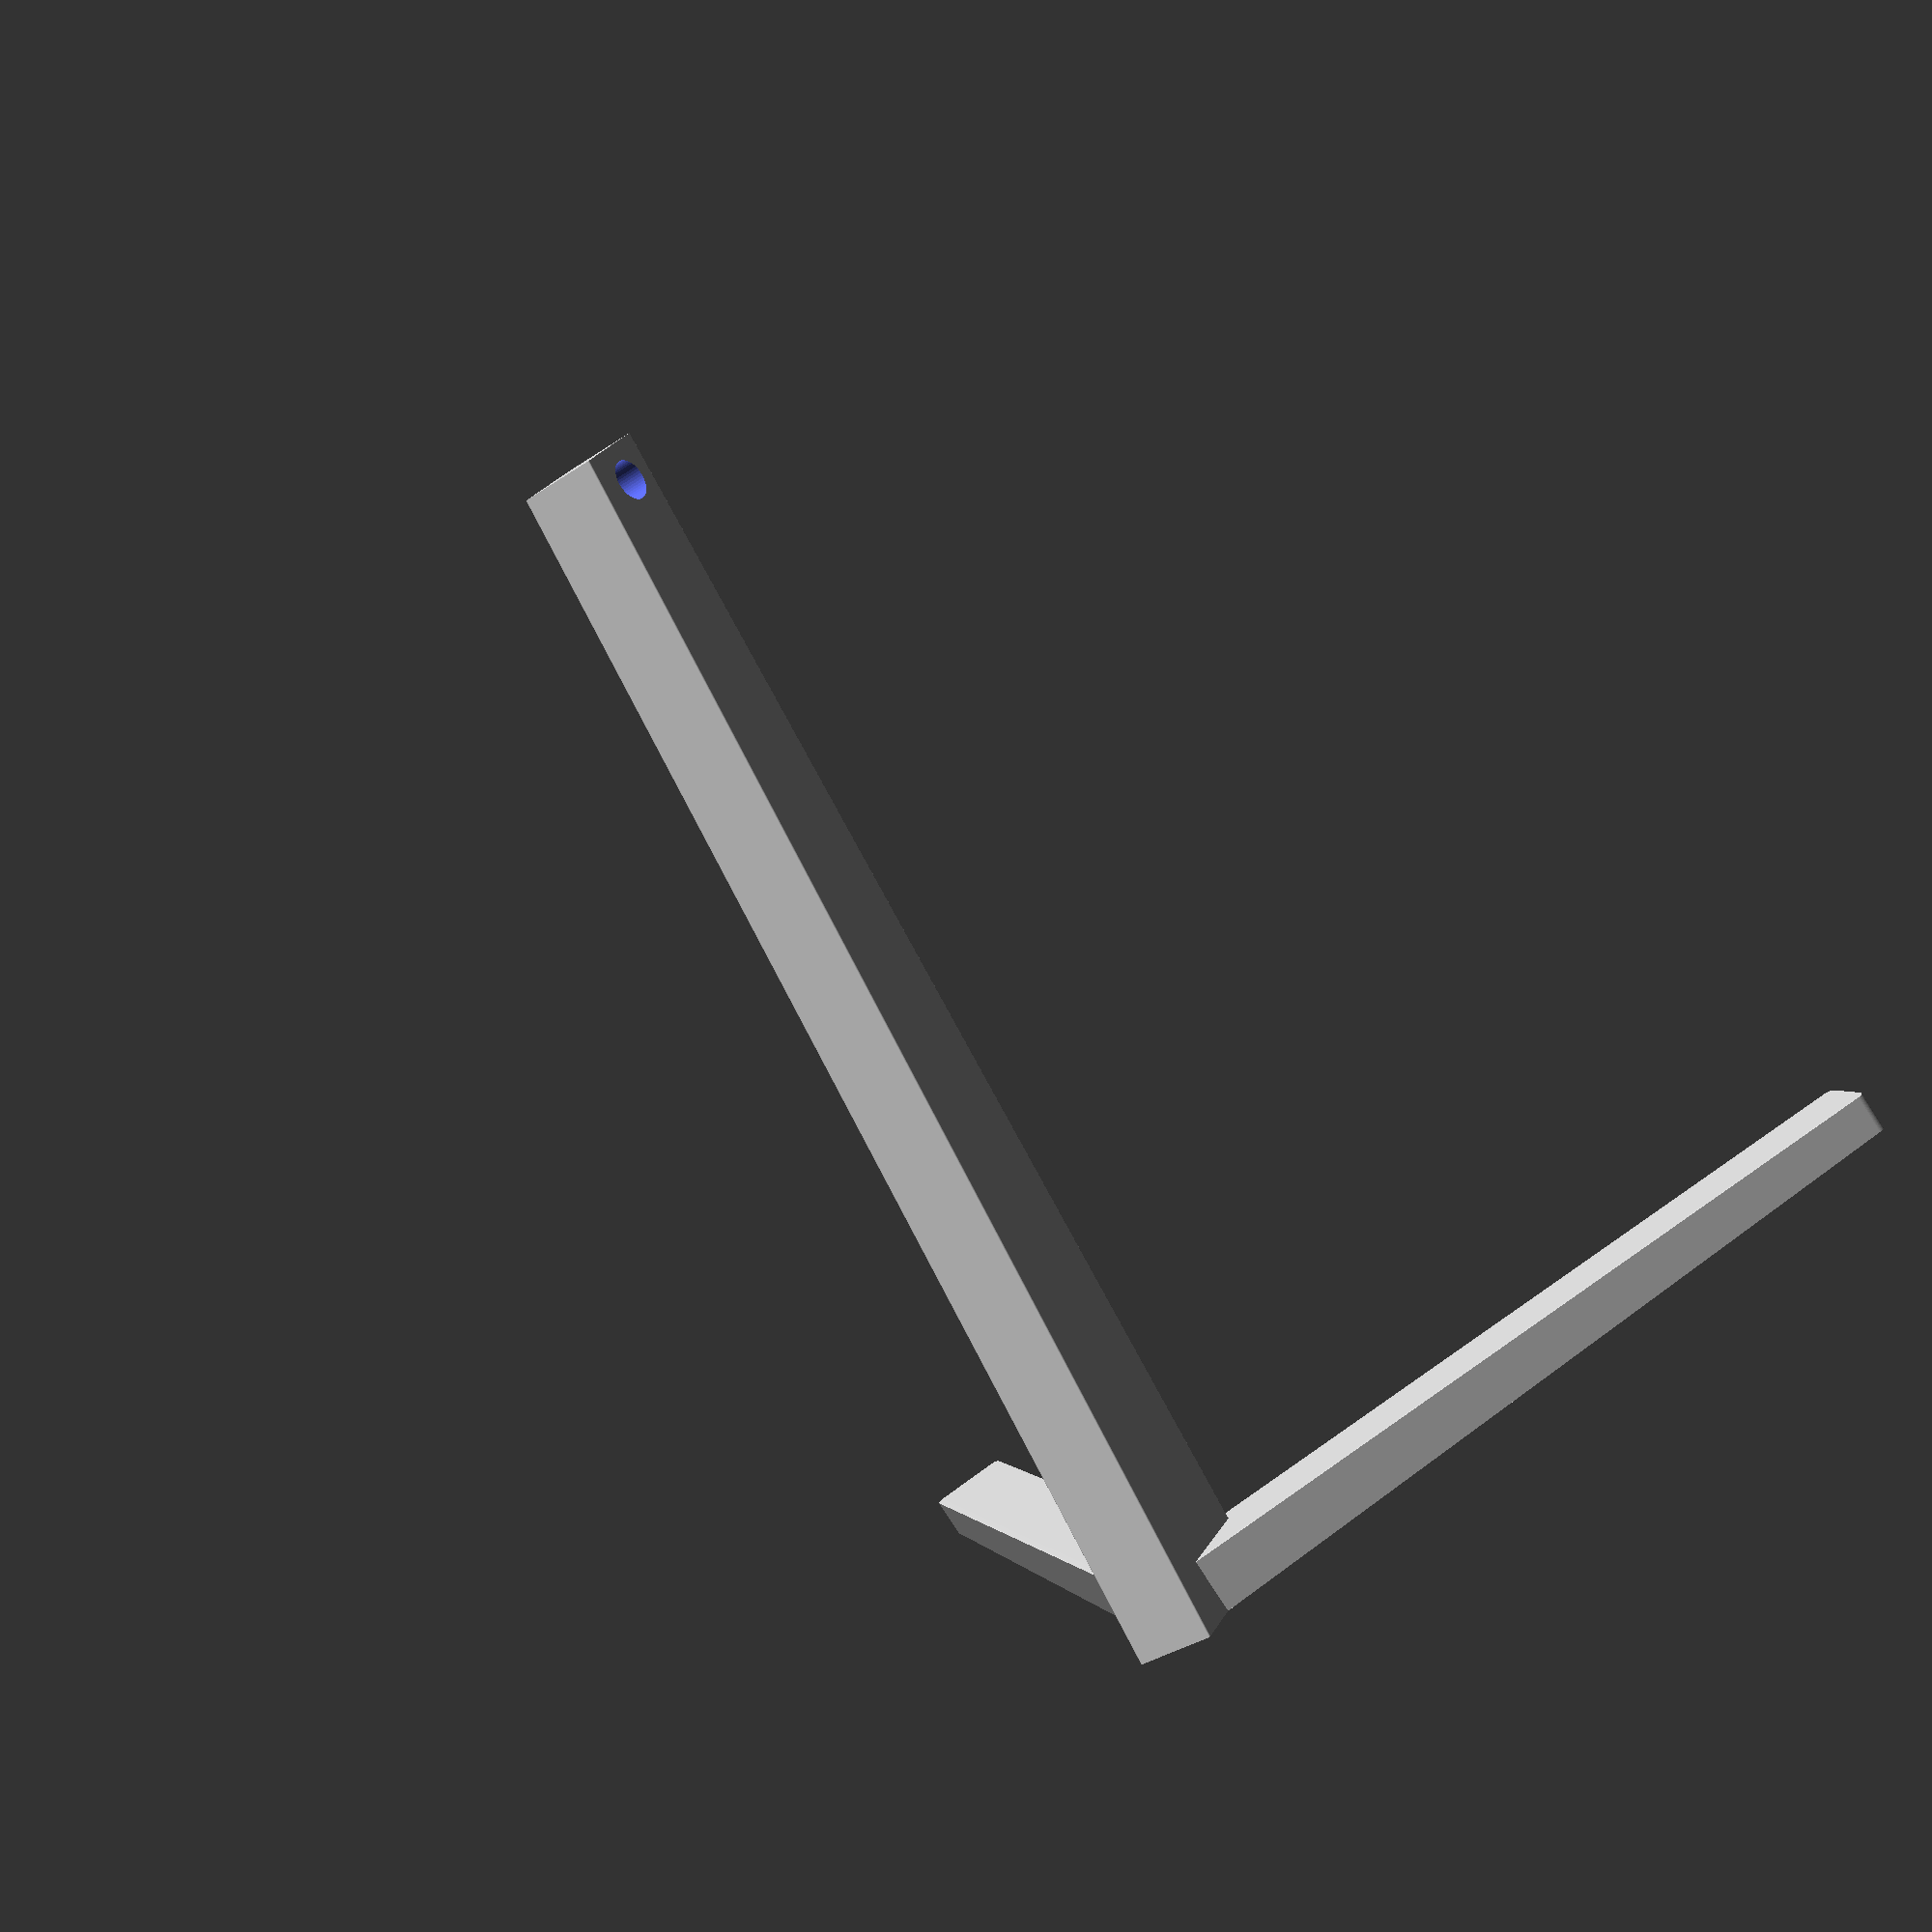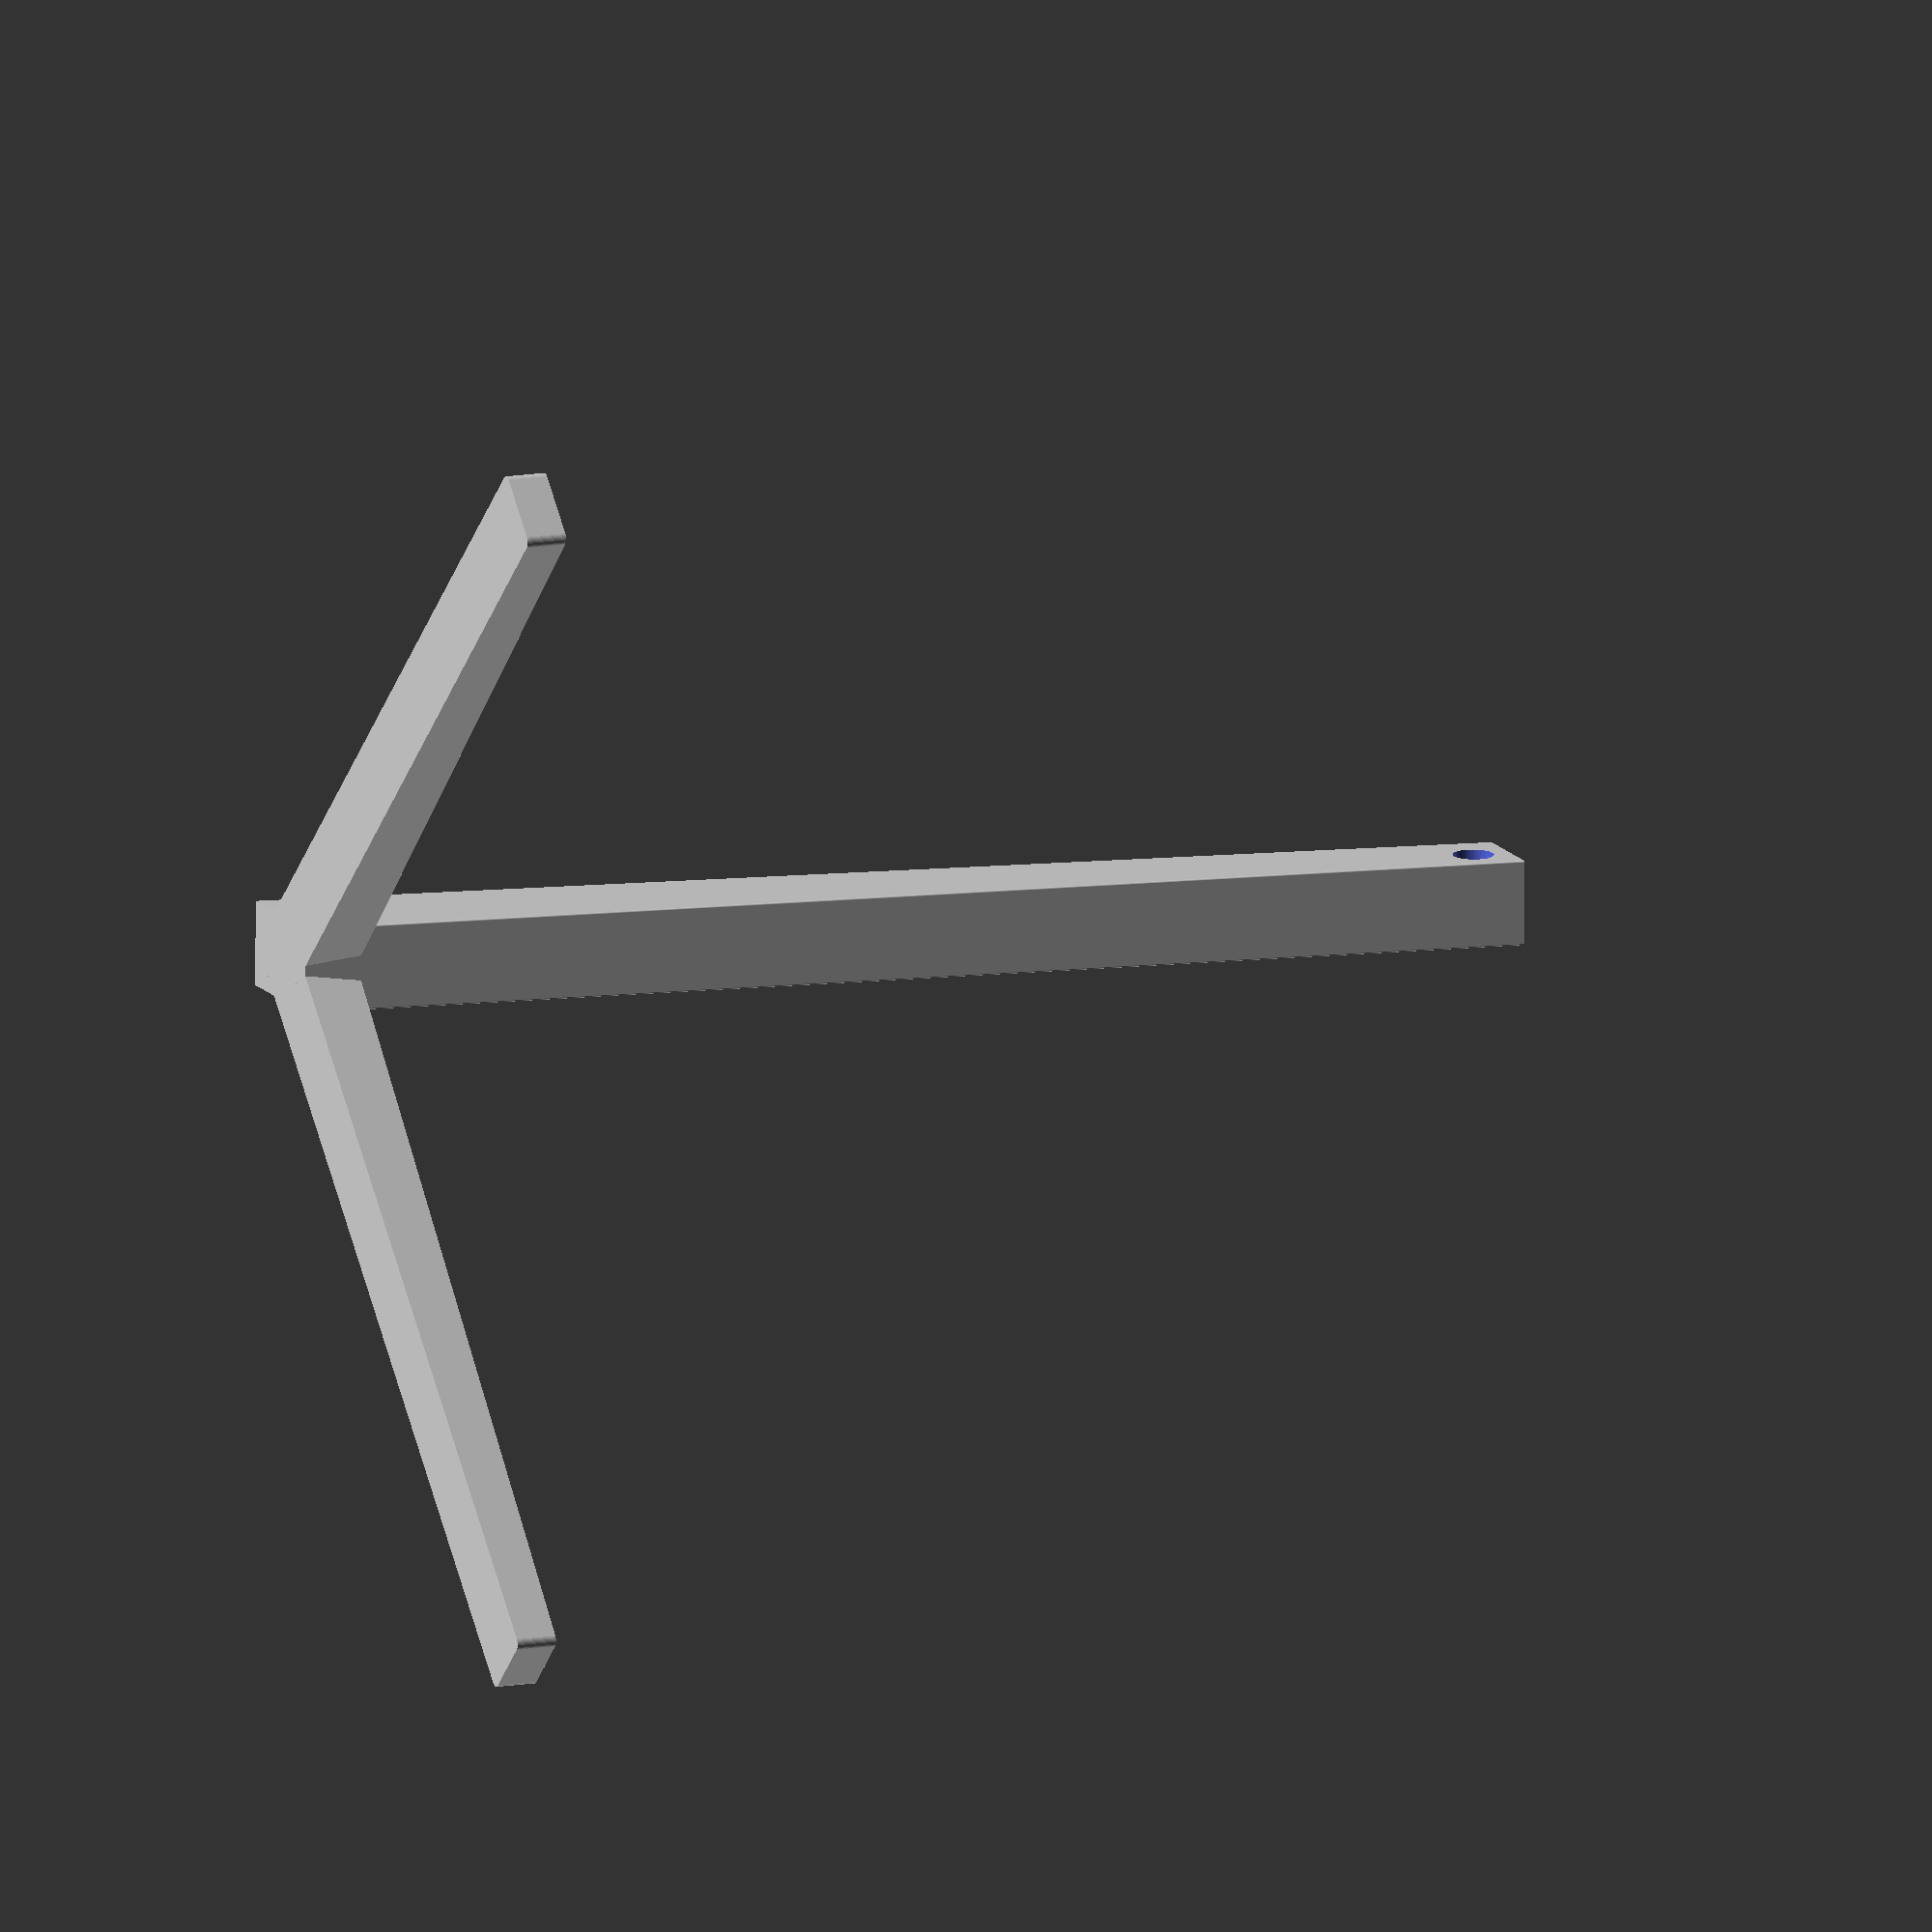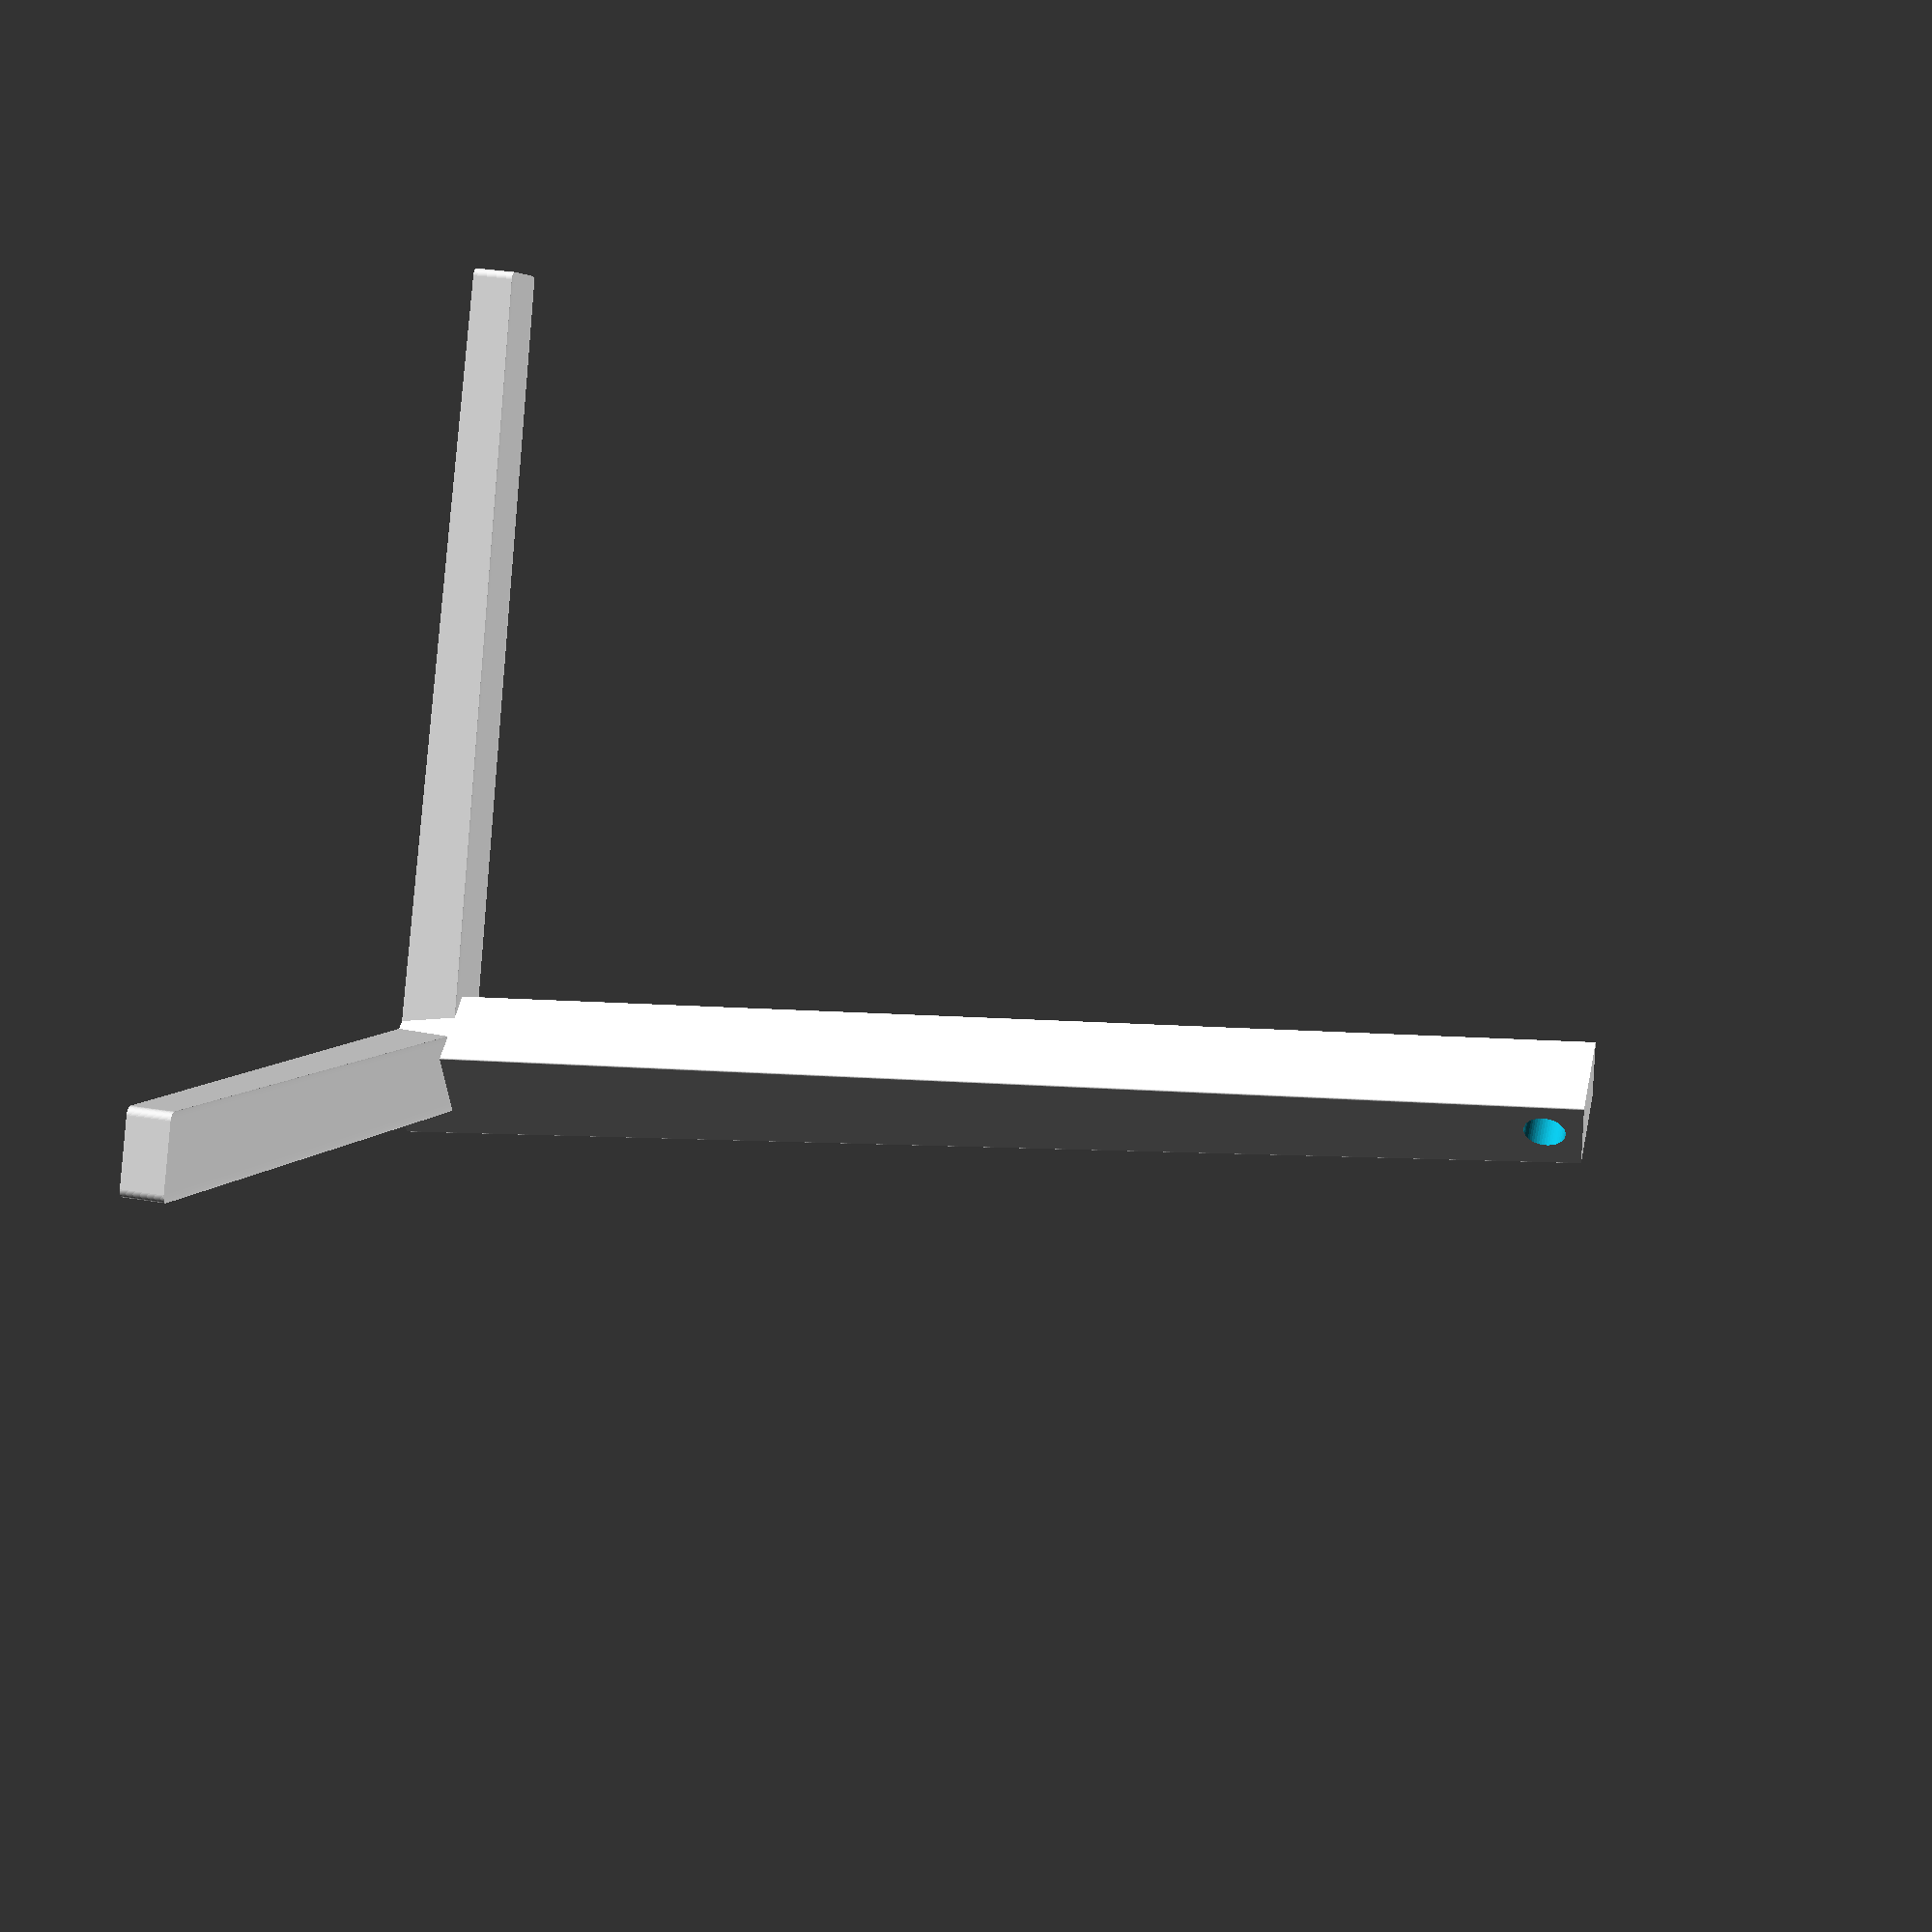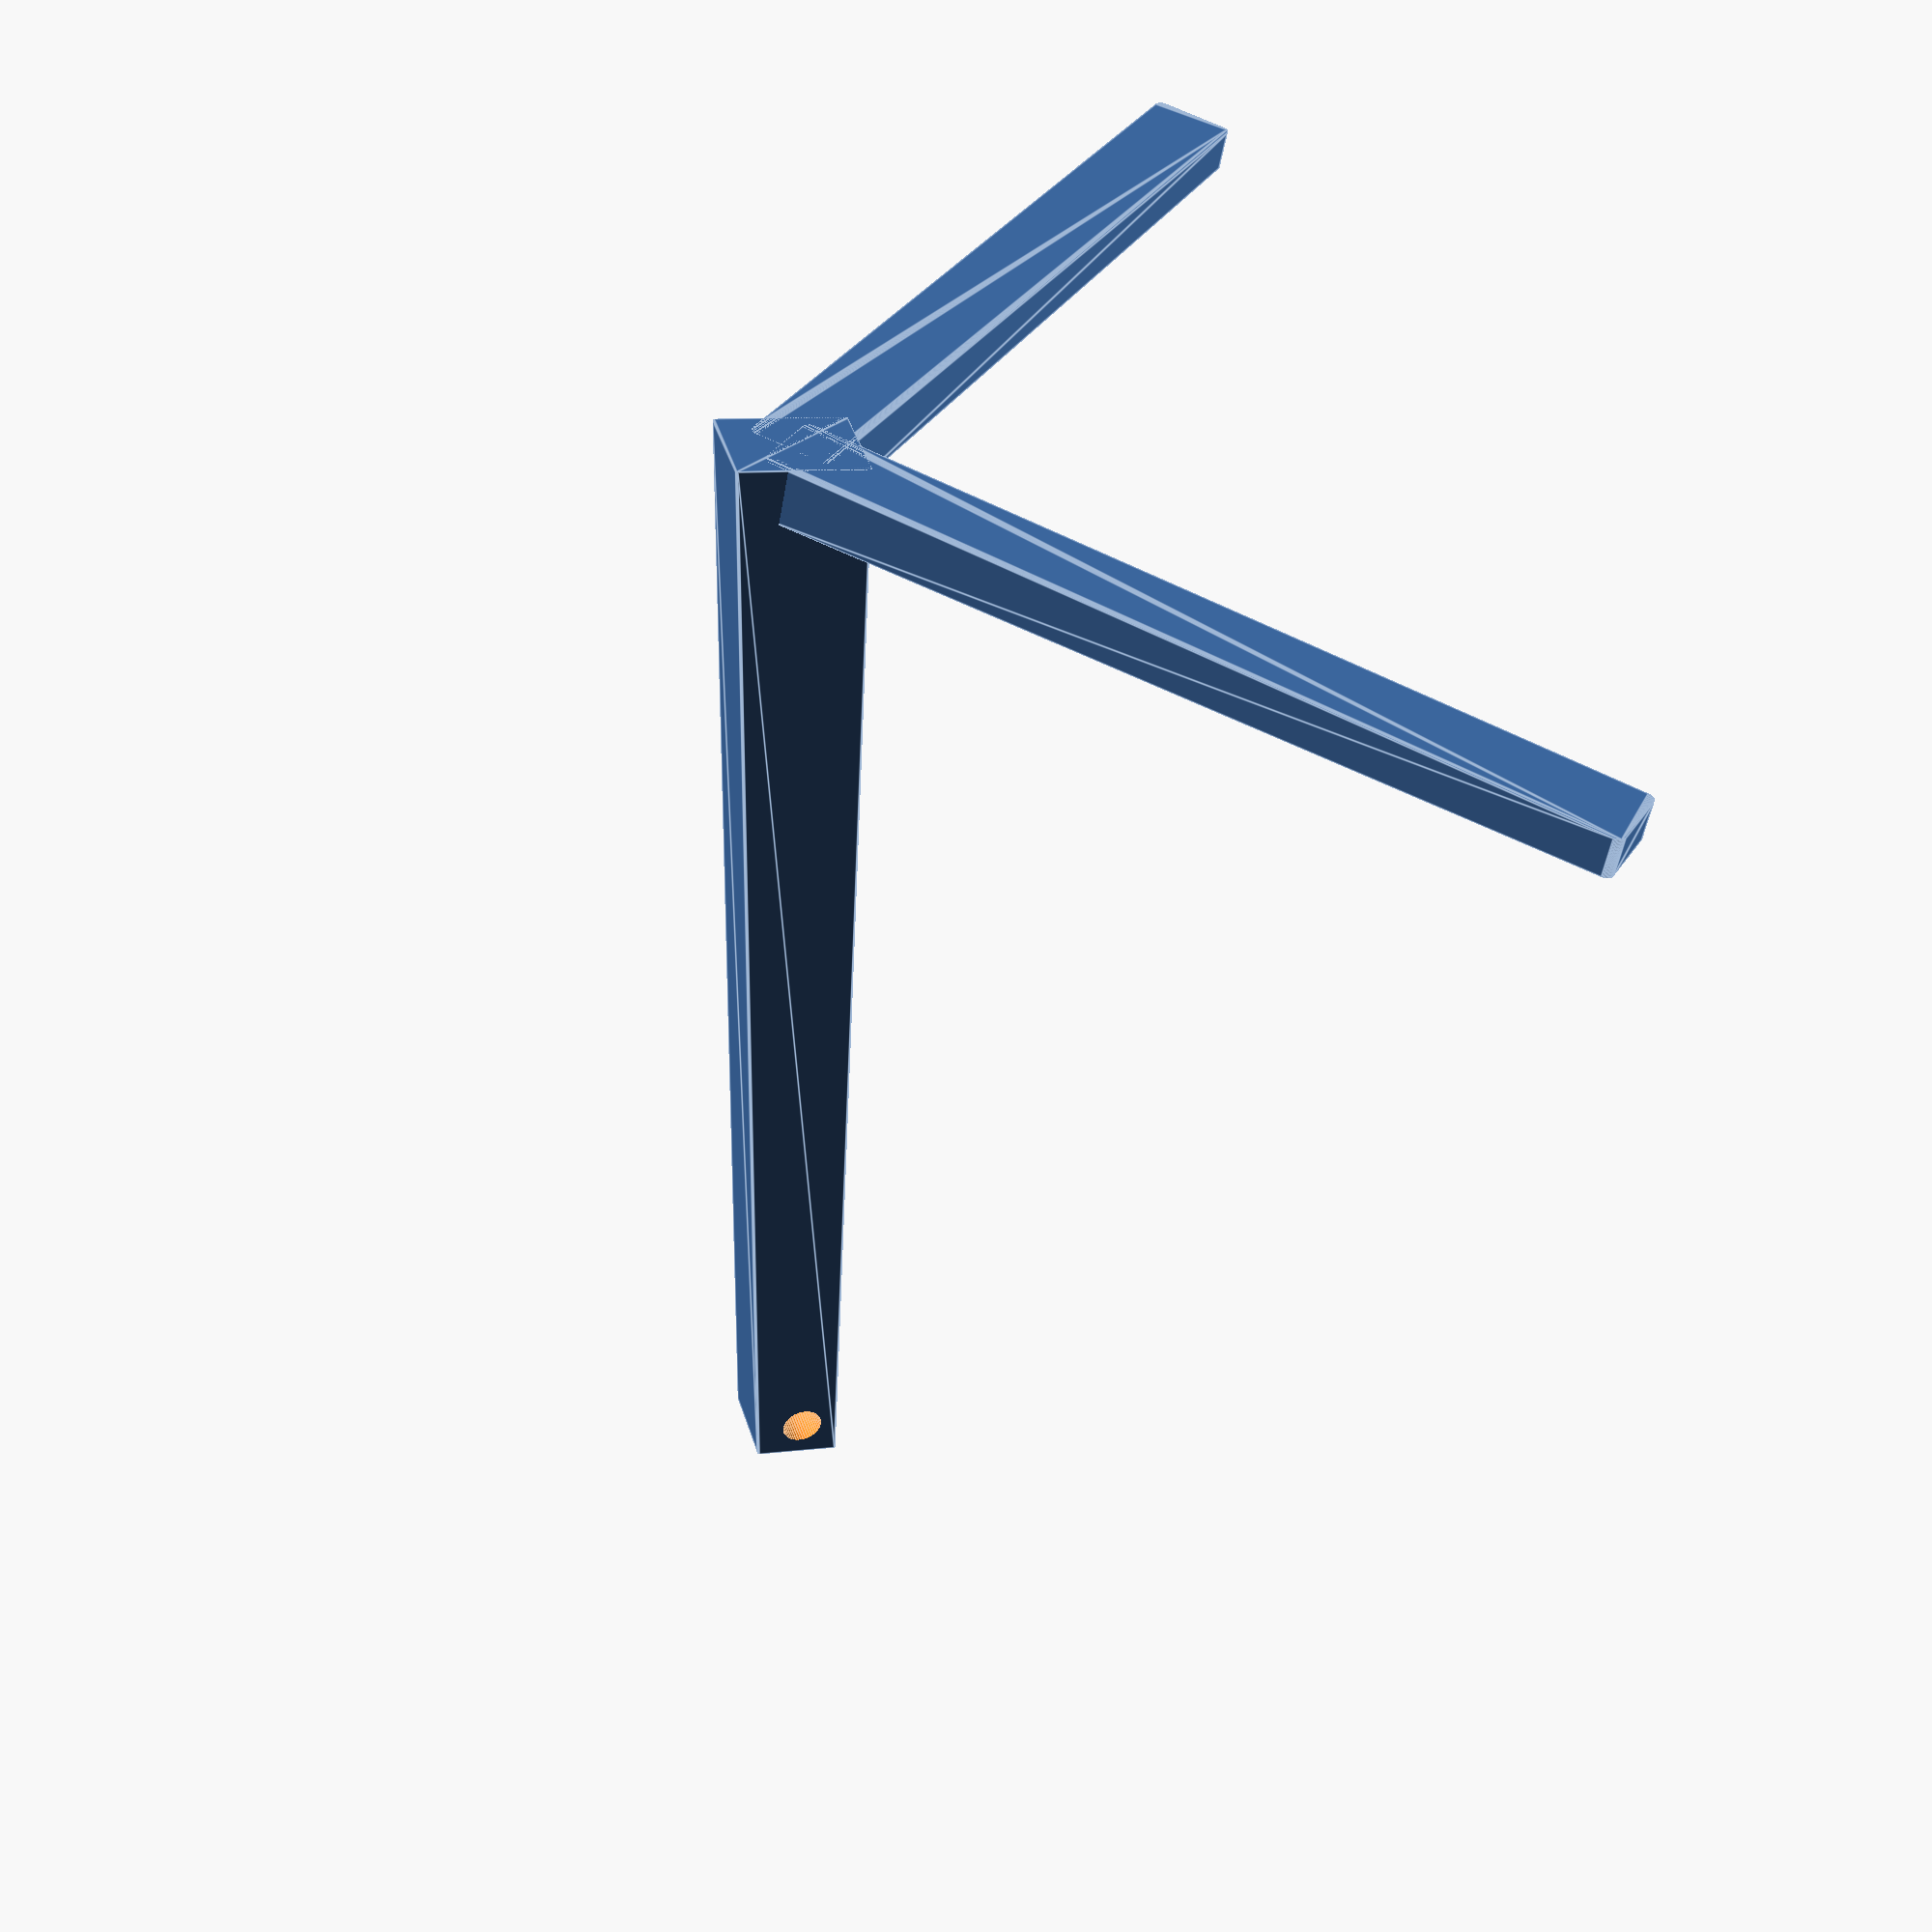
<openscad>



columnThickness_X = 15; // [1:50]
columnThickness_Y =10; // [1:50]
columnHight=150; // [10:500]
footLength=100; // [10:500]
footWidth=8; // [1:100]

footHight_1=7; // [1:100]
footHight_2=5; // [1:100]

holeRadius=2.5; // [1:6]
	
	
	
standFoot();

module standFoot(standWanted = true){
	$fn =50; 
	
	polygonP =20+columnThickness_X;
	polygonP2=25;
	
	// columnolumnThickness_X x columnThickness_Y
	module e(){

		translate([-columnThickness_X/2,0,0])minkowski() {
			rotate([90,0,0])linear_extrude(columnThickness_Y,center=true){
			polygon([[0,0],[columnThickness_X,0],[polygonP,columnHight],
			[polygonP2,columnHight],[0,0]]);
			}
			cylinder(r=0.2,h=0.001);
		}
	}

		// foot
	module r(){


		minkowski() {
			rotate([90,0,-45])linear_extrude(footWidth,center=true){
			polygon([[0,0],[footLength,0],[footLength,footHight_2],
			[0,footHight_1],[0,0]]);
			}
			cylinder(r=1,h=0.001);
		}
	}



		
	if(standWanted){
			difference(){
			e();
			translate([(polygonP-5-(columnThickness_X/2)),0,columnHight-2.5-2])
			rotate([90,0,0])cylinder(r=holeRadius,h=columnThickness_Y+1,center=true);
	}
		
			r();
			rotate([0,0,90])r();
		}
}


</openscad>
<views>
elev=80.1 azim=298.4 roll=32.7 proj=p view=solid
elev=347.6 azim=178.7 roll=247.1 proj=o view=wireframe
elev=146.2 azim=73.8 roll=257.3 proj=p view=solid
elev=231.8 azim=16.8 roll=9.8 proj=p view=edges
</views>
